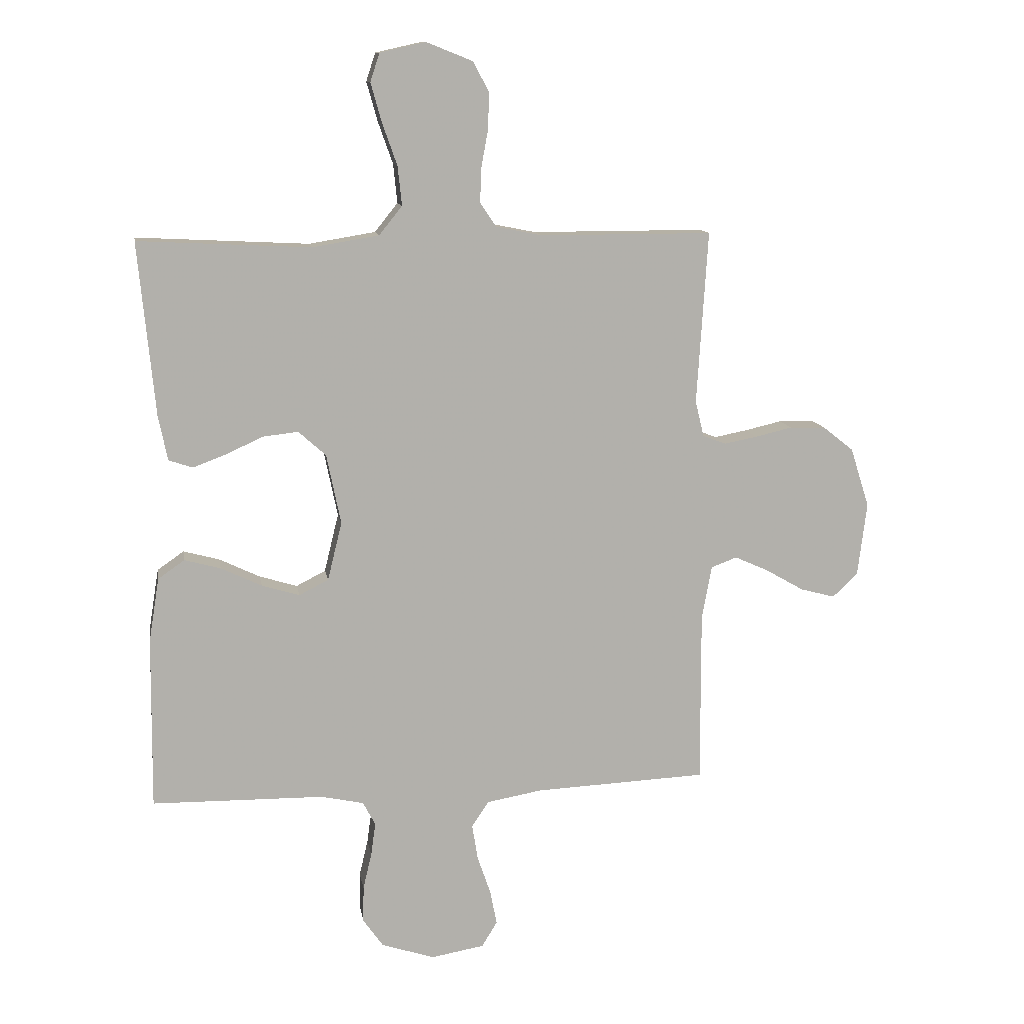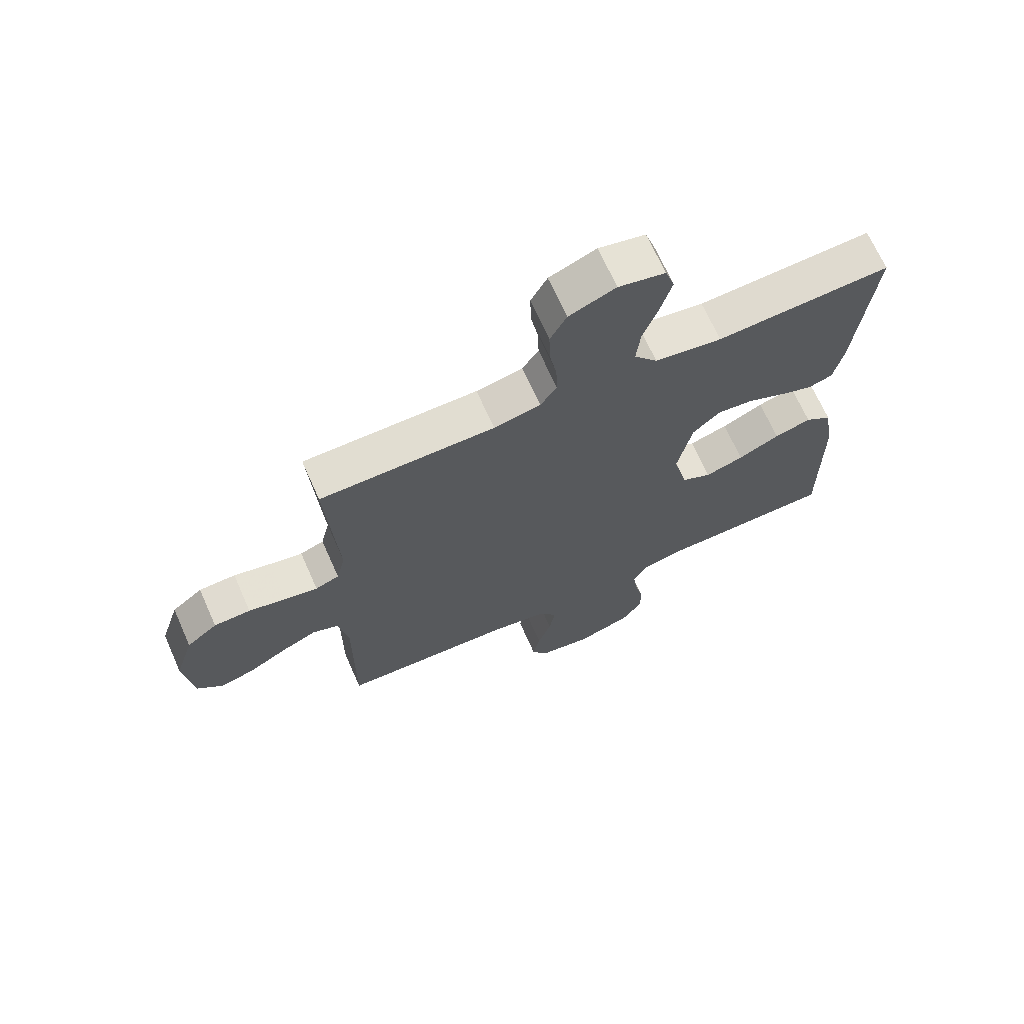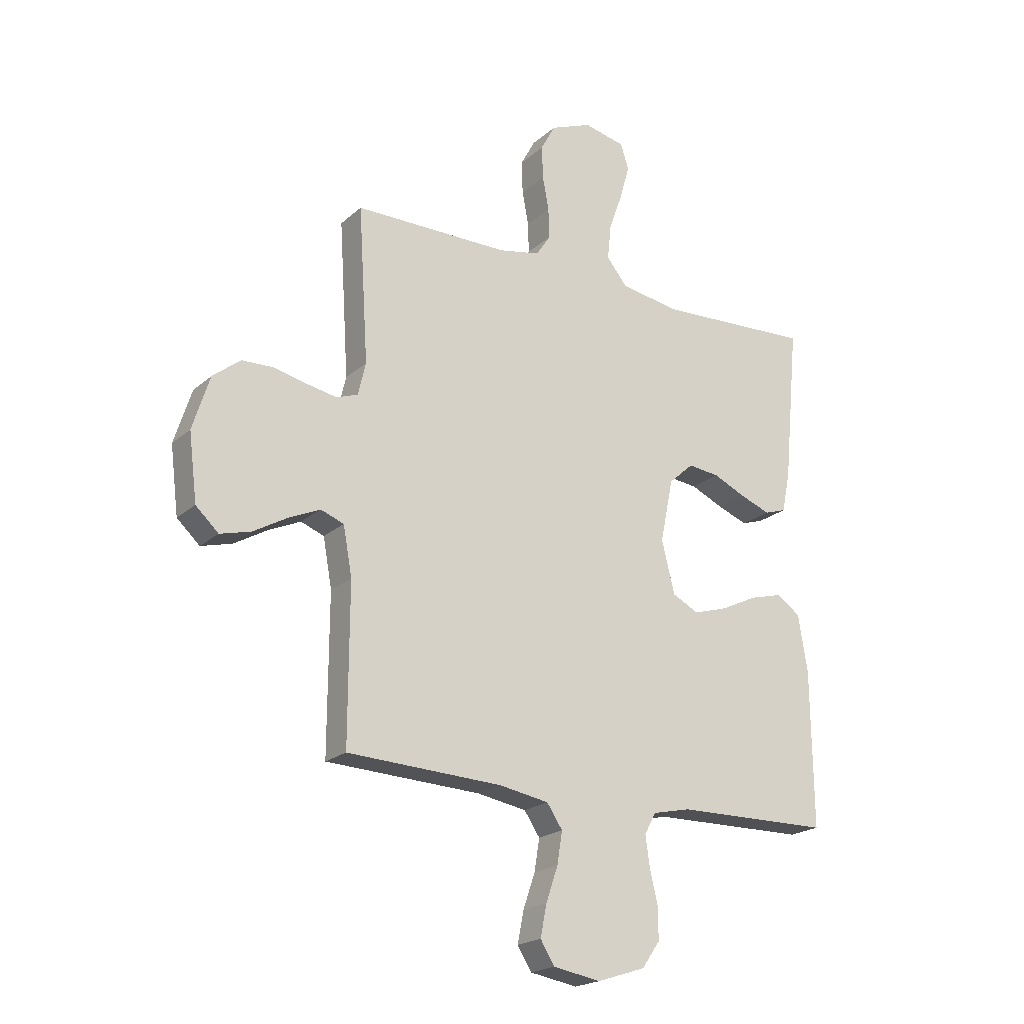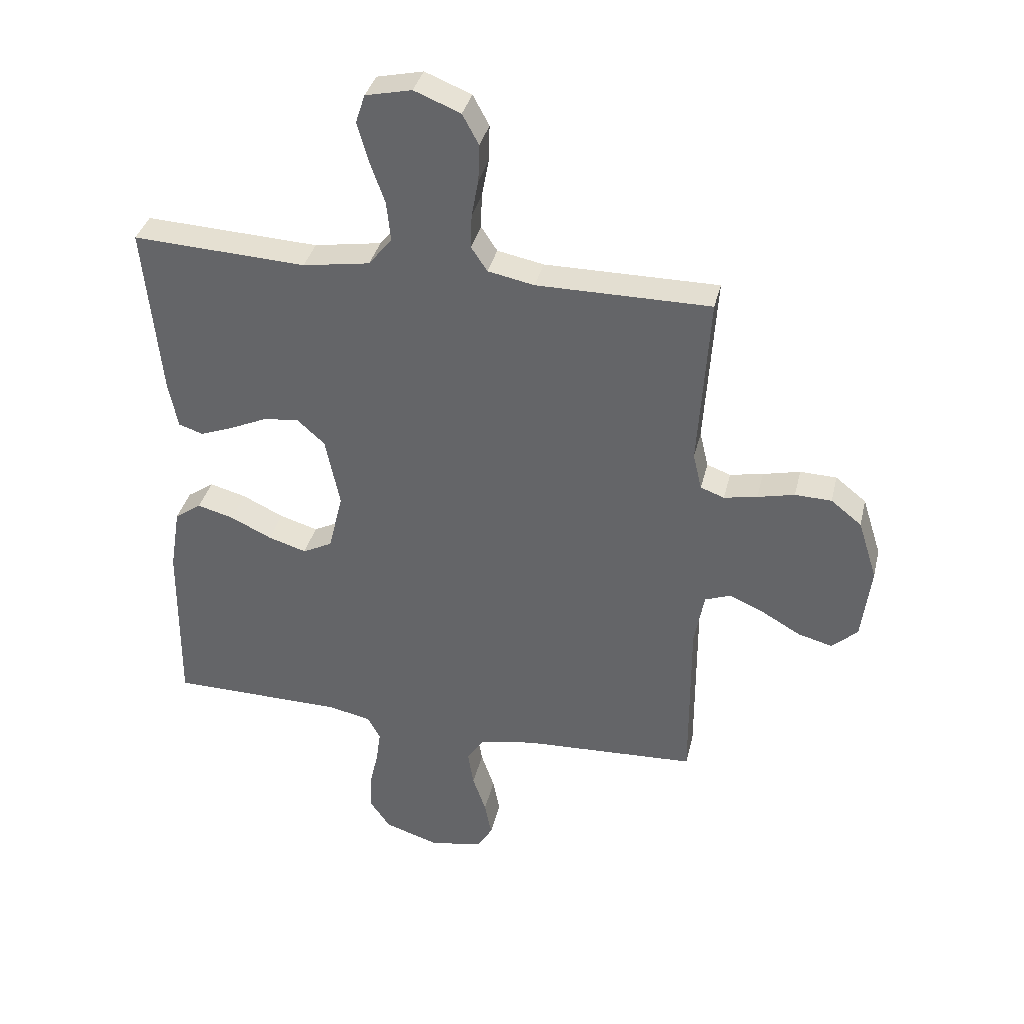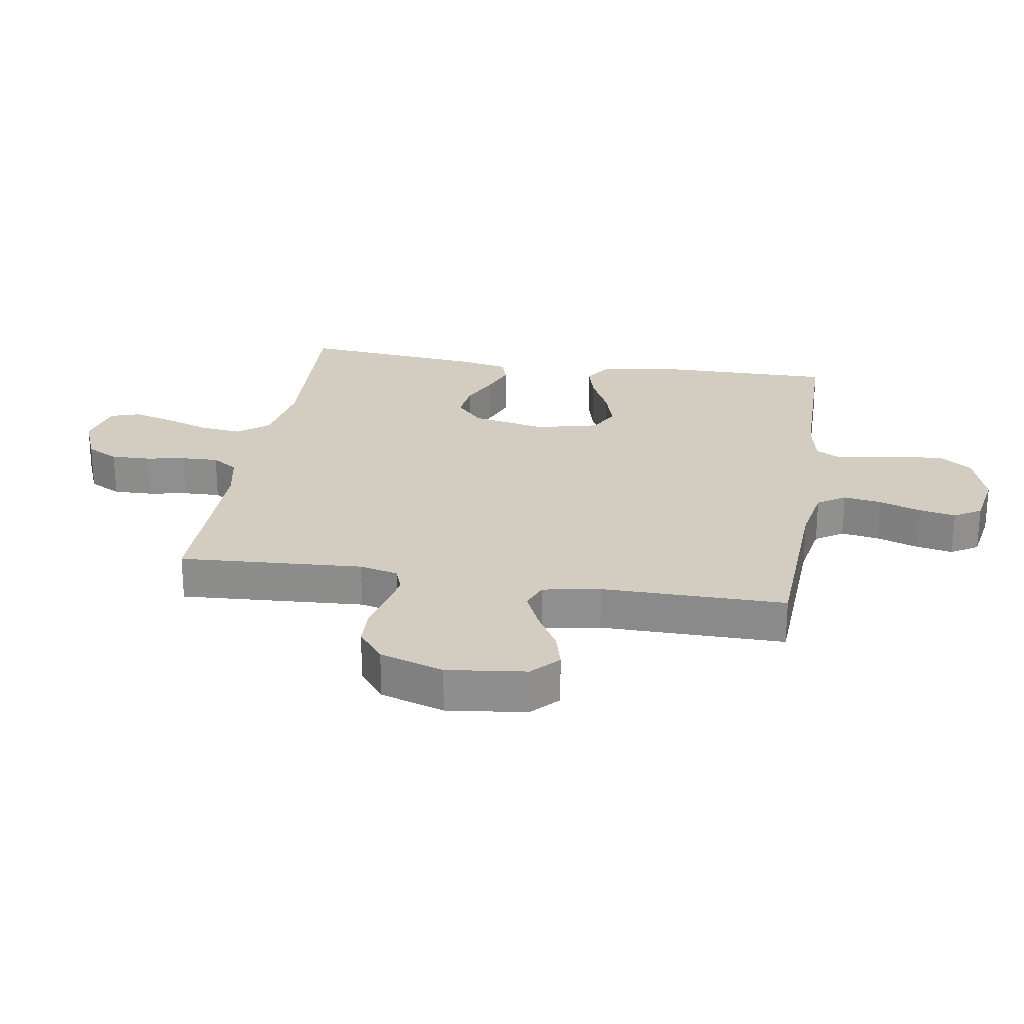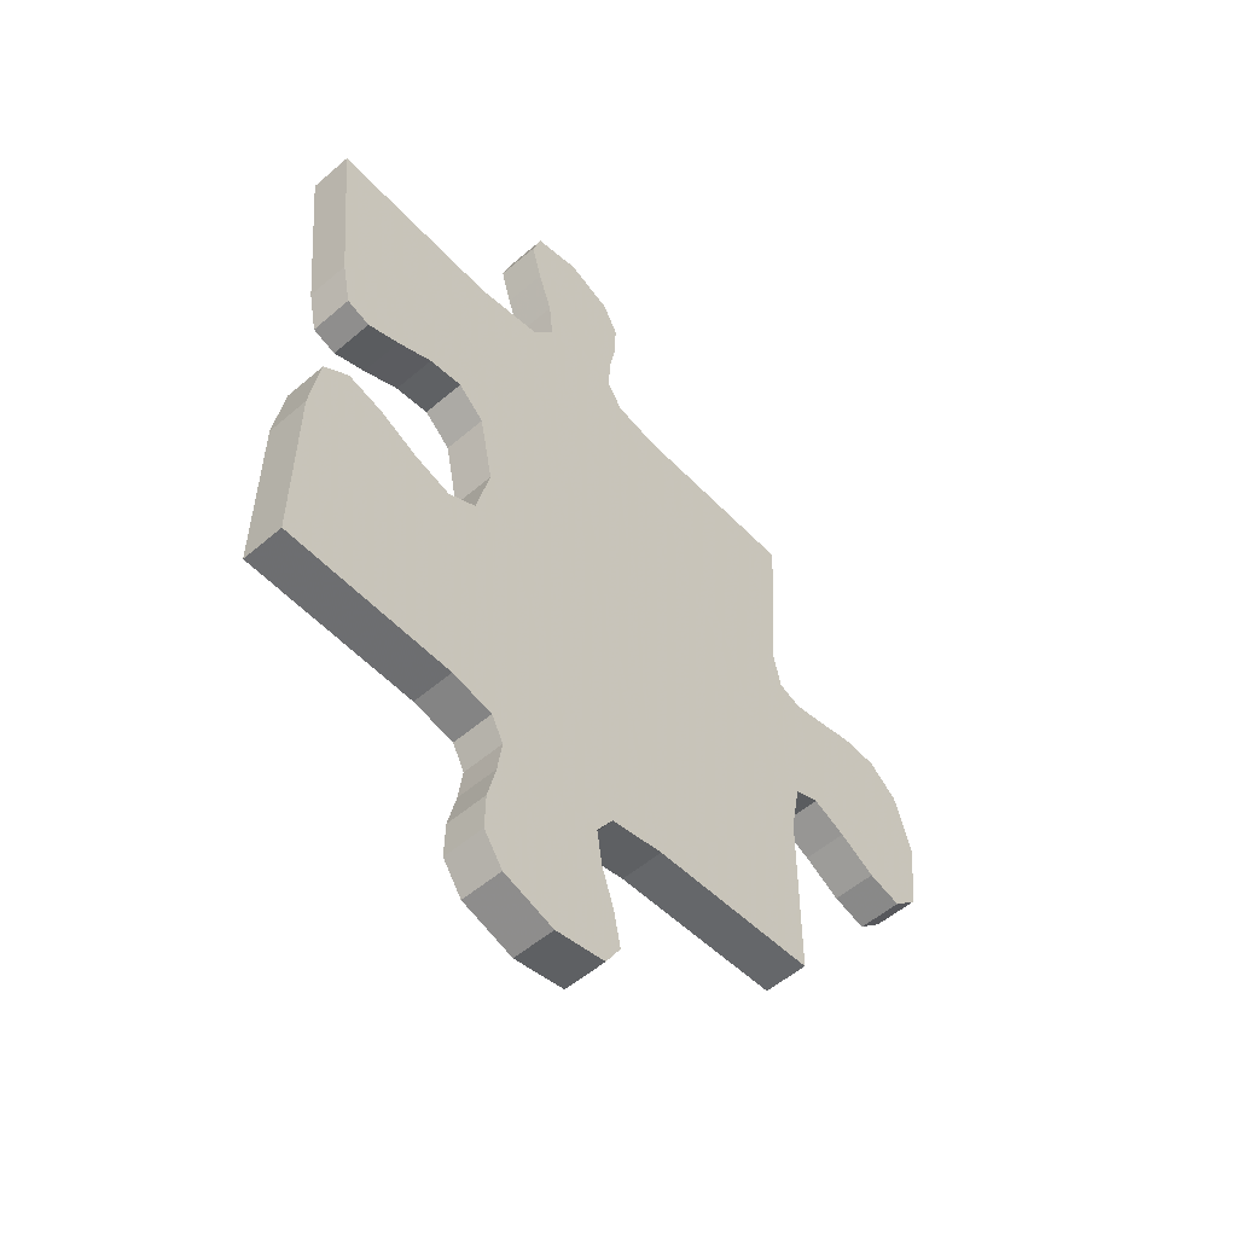
<metadata>
{"format":"obj","ext":"obj","renderer":"f3d","projection":"perspective","resolution":1024,"background":"white","views":[{"elev":11.8,"azim":-9.3,"up":"+Z"},{"elev":68.7,"azim":156.0,"up":"+Z"},{"elev":-20.7,"azim":146.7,"up":"+Z"},{"elev":36.3,"azim":13.2,"up":"+Z"},{"elev":24.7,"azim":99.3,"up":"+Y"},{"elev":-53.8,"azim":-47.6,"up":"+Z"}]}
</metadata>
<code>
v 0.5 0.07 -0.5
v 0.2 0.07 -0.514
v 0.104 0.07 -0.531
v 0.074 0.07 -0.576
v 0.084 0.07 -0.638
v 0.107 0.07 -0.705
v 0.119 0.07 -0.766
v 0.092 0.07 -0.81
v 0 0.07 -0.826
v -0.093 0.07 -0.796
v -0.128 0.07 -0.746
v -0.127 0.07 -0.683
v -0.112 0.07 -0.619
v -0.104 0.07 -0.561
v -0.126 0.07 -0.52
v -0.2 0.07 -0.504
v -0.5 0.07 -0.5
v -0.497 0.07 -0.2
v -0.479 0.07 -0.089
v -0.433 0.07 -0.057
v -0.37 0.07 -0.074
v -0.299 0.07 -0.108
v -0.233 0.07 -0.128
v -0.182 0.07 -0.102
v -0.157 0.07 0
v -0.182 0.07 0.122
v -0.23 0.07 0.165
v -0.291 0.07 0.158
v -0.355 0.07 0.129
v -0.413 0.07 0.107
v -0.455 0.07 0.121
v -0.471 0.07 0.2
v -0.5 0.07 0.5
v -0.2 0.07 0.485
v -0.084 0.07 0.504
v -0.044 0.07 0.554
v -0.051 0.07 0.622
v -0.077 0.07 0.695
v -0.096 0.07 0.763
v -0.08 0.07 0.812
v 0 0.07 0.83
v 0.08 0.07 0.798
v 0.108 0.07 0.746
v 0.106 0.07 0.682
v 0.094 0.07 0.617
v 0.092 0.07 0.558
v 0.12 0.07 0.516
v 0.2 0.07 0.5
v 0.5 0.07 0.5
v 0.481 0.07 0.2
v 0.496 0.07 0.137
v 0.537 0.07 0.122
v 0.594 0.07 0.133
v 0.658 0.07 0.148
v 0.721 0.07 0.146
v 0.774 0.07 0.104
v 0.807 0.07 0
v 0.791 0.07 -0.129
v 0.747 0.07 -0.17
v 0.687 0.07 -0.154
v 0.621 0.07 -0.116
v 0.561 0.07 -0.089
v 0.516 0.07 -0.106
v 0.499 0.07 -0.2
v 0.5 0 -0.5
v 0.2 0 -0.514
v 0.104 0 -0.531
v 0.074 0 -0.576
v 0.084 0 -0.638
v 0.107 0 -0.705
v 0.119 0 -0.766
v 0.092 0 -0.81
v 0 0 -0.826
v -0.093 0 -0.796
v -0.128 0 -0.746
v -0.127 0 -0.683
v -0.112 0 -0.619
v -0.104 0 -0.561
v -0.126 0 -0.52
v -0.2 0 -0.504
v -0.5 0 -0.5
v -0.497 0 -0.2
v -0.479 0 -0.089
v -0.433 0 -0.057
v -0.37 0 -0.074
v -0.299 0 -0.108
v -0.233 0 -0.128
v -0.182 0 -0.102
v -0.157 0 0
v -0.182 0 0.122
v -0.23 0 0.165
v -0.291 0 0.158
v -0.355 0 0.129
v -0.413 0 0.107
v -0.455 0 0.121
v -0.471 0 0.2
v -0.5 0 0.5
v -0.2 0 0.485
v -0.084 0 0.504
v -0.044 0 0.554
v -0.051 0 0.622
v -0.077 0 0.695
v -0.096 0 0.763
v -0.08 0 0.812
v 0 0 0.83
v 0.08 0 0.798
v 0.108 0 0.746
v 0.106 0 0.682
v 0.094 0 0.617
v 0.092 0 0.558
v 0.12 0 0.516
v 0.2 0 0.5
v 0.5 0 0.5
v 0.481 0 0.2
v 0.496 0 0.137
v 0.537 0 0.122
v 0.594 0 0.133
v 0.658 0 0.148
v 0.721 0 0.146
v 0.774 0 0.104
v 0.807 0 0
v 0.791 0 -0.129
v 0.747 0 -0.17
v 0.687 0 -0.154
v 0.621 0 -0.116
v 0.561 0 -0.089
v 0.516 0 -0.106
v 0.499 0 -0.2
f 59 60 61
f 58 59 61
f 57 58 61
f 56 57 61
f 55 56 61
f 54 55 61
f 53 54 61
f 52 53 61 62
f 51 52 62 63
f 48 49 50
f 51 63 64
f 50 51 64
f 48 50 64
f 47 48 64
f 43 44 45
f 42 43 45
f 41 42 45
f 40 41 45
f 39 40 45
f 38 39 45
f 37 38 45
f 36 37 45 46
f 64 1 2
f 47 64 2
f 46 47 2
f 36 46 2
f 35 36 2
f 32 33 34
f 31 32 34
f 30 31 34
f 29 30 34
f 28 29 34
f 20 21 22
f 19 20 22
f 18 19 22
f 17 18 22
f 16 17 22
f 15 16 22 23
f 14 15 23 24
f 11 12 13
f 10 11 13
f 9 10 13
f 8 9 13
f 7 8 13
f 6 7 13
f 5 6 13
f 4 5 13 14
f 14 24 25
f 4 14 25
f 3 4 25
f 27 28 34 35
f 26 27 35
f 25 26 35
f 3 25 35
f 2 3 35
f 125 124 123
f 125 123 122
f 125 122 121
f 125 121 120
f 125 120 119
f 125 119 118
f 125 118 117
f 126 125 117 116
f 127 126 116 115
f 114 113 112
f 128 127 115
f 128 115 114
f 128 114 112
f 128 112 111
f 109 108 107
f 109 107 106
f 109 106 105
f 109 105 104
f 109 104 103
f 109 103 102
f 109 102 101
f 110 109 101 100
f 66 65 128
f 66 128 111
f 66 111 110
f 66 110 100
f 66 100 99
f 98 97 96
f 98 96 95
f 98 95 94
f 98 94 93
f 98 93 92
f 86 85 84
f 86 84 83
f 86 83 82
f 86 82 81
f 86 81 80
f 87 86 80 79
f 88 87 79 78
f 77 76 75
f 77 75 74
f 77 74 73
f 77 73 72
f 77 72 71
f 77 71 70
f 77 70 69
f 78 77 69 68
f 89 88 78
f 89 78 68
f 89 68 67
f 99 98 92 91
f 99 91 90
f 99 90 89
f 99 89 67
f 99 67 66
f 1 65 66 2
f 2 66 67 3
f 3 67 68 4
f 4 68 69 5
f 5 69 70 6
f 6 70 71 7
f 7 71 72 8
f 8 72 73 9
f 9 73 74 10
f 10 74 75 11
f 11 75 76 12
f 12 76 77 13
f 13 77 78 14
f 14 78 79 15
f 15 79 80 16
f 16 80 81 17
f 17 81 82 18
f 18 82 83 19
f 19 83 84 20
f 20 84 85 21
f 21 85 86 22
f 22 86 87 23
f 23 87 88 24
f 24 88 89 25
f 25 89 90 26
f 26 90 91 27
f 27 91 92 28
f 28 92 93 29
f 29 93 94 30
f 30 94 95 31
f 31 95 96 32
f 32 96 97 33
f 33 97 98 34
f 34 98 99 35
f 35 99 100 36
f 36 100 101 37
f 37 101 102 38
f 38 102 103 39
f 39 103 104 40
f 40 104 105 41
f 41 105 106 42
f 42 106 107 43
f 43 107 108 44
f 44 108 109 45
f 45 109 110 46
f 46 110 111 47
f 47 111 112 48
f 48 112 113 49
f 49 113 114 50
f 50 114 115 51
f 51 115 116 52
f 52 116 117 53
f 53 117 118 54
f 54 118 119 55
f 55 119 120 56
f 56 120 121 57
f 57 121 122 58
f 58 122 123 59
f 59 123 124 60
f 60 124 125 61
f 61 125 126 62
f 62 126 127 63
f 63 127 128 64
f 64 128 65 1

</code>
